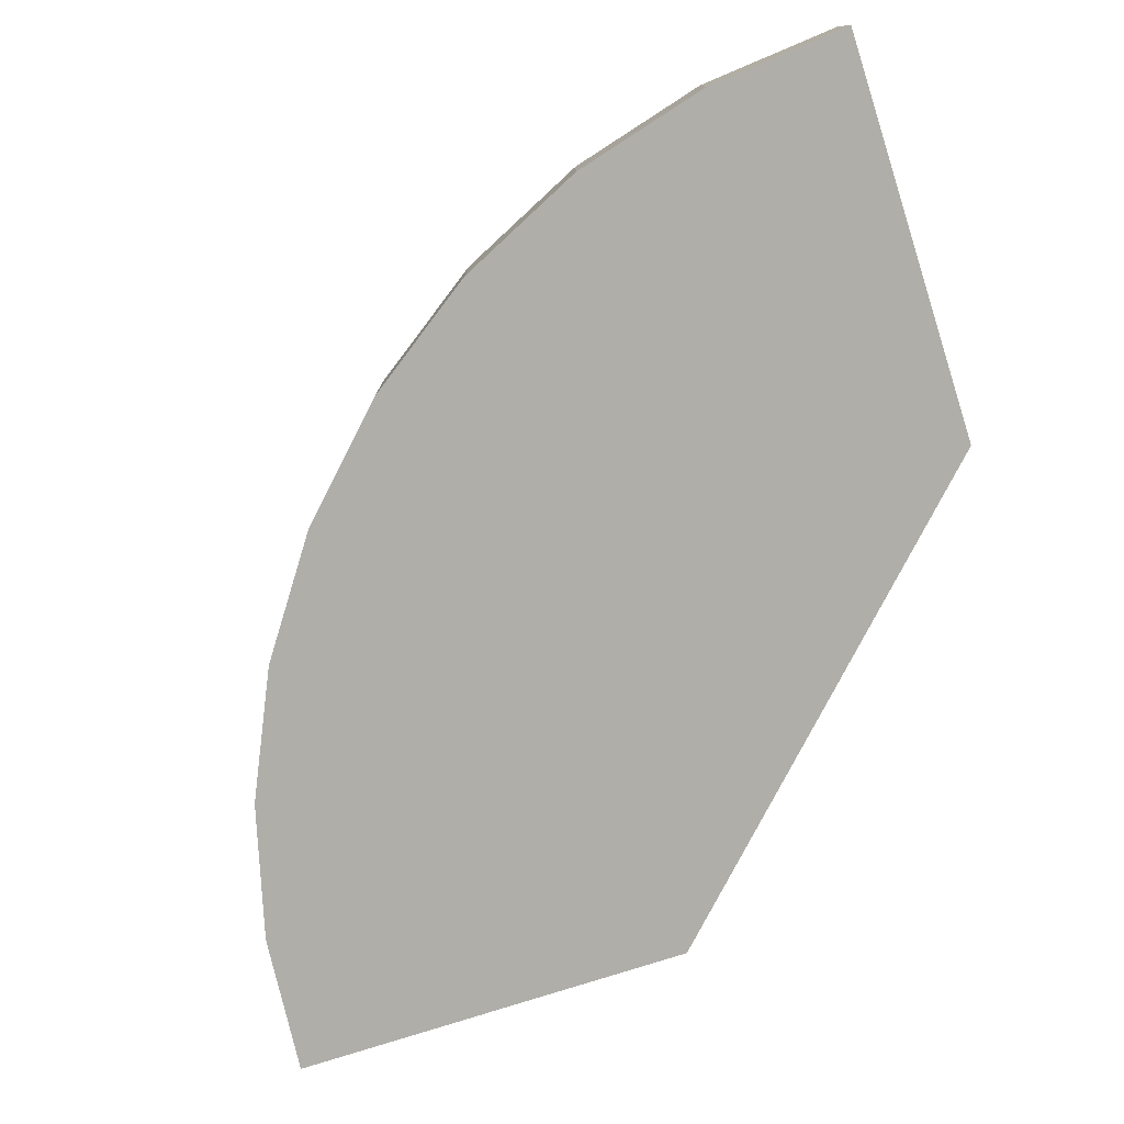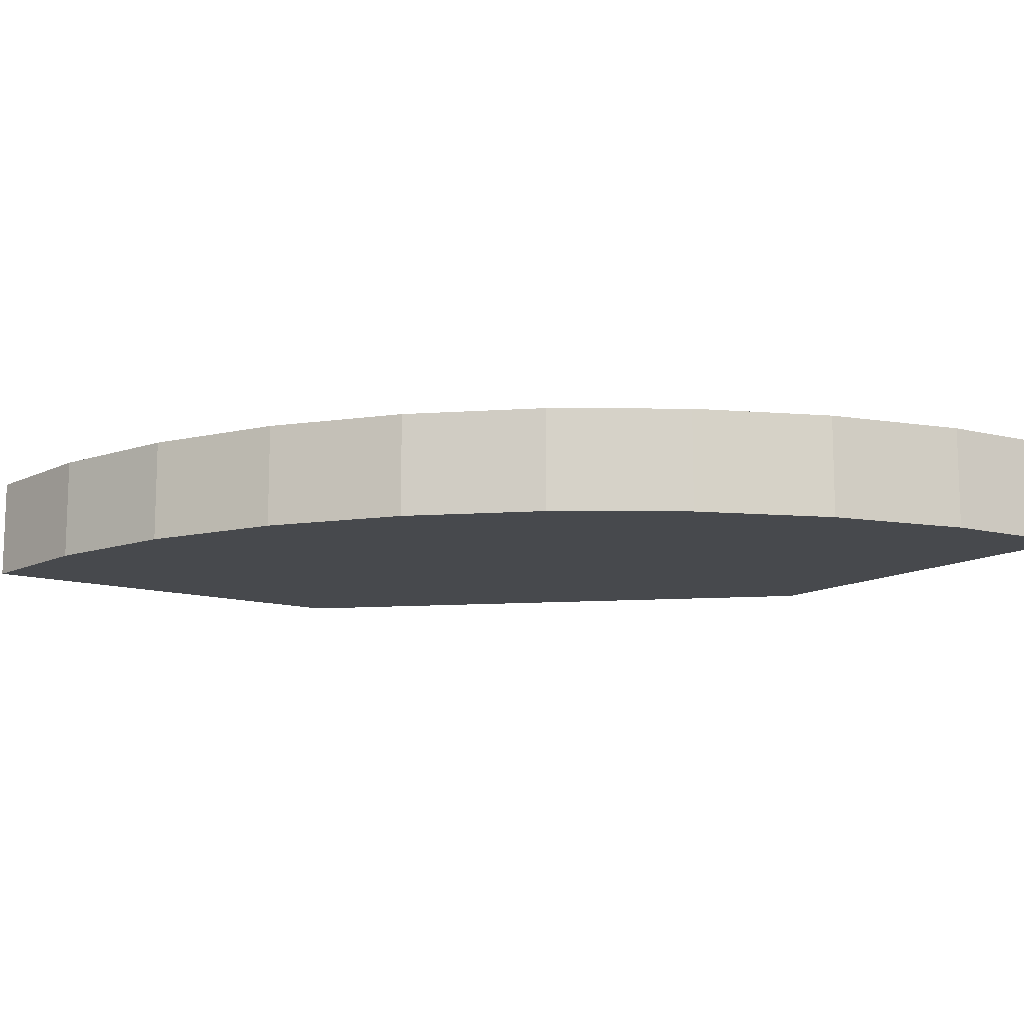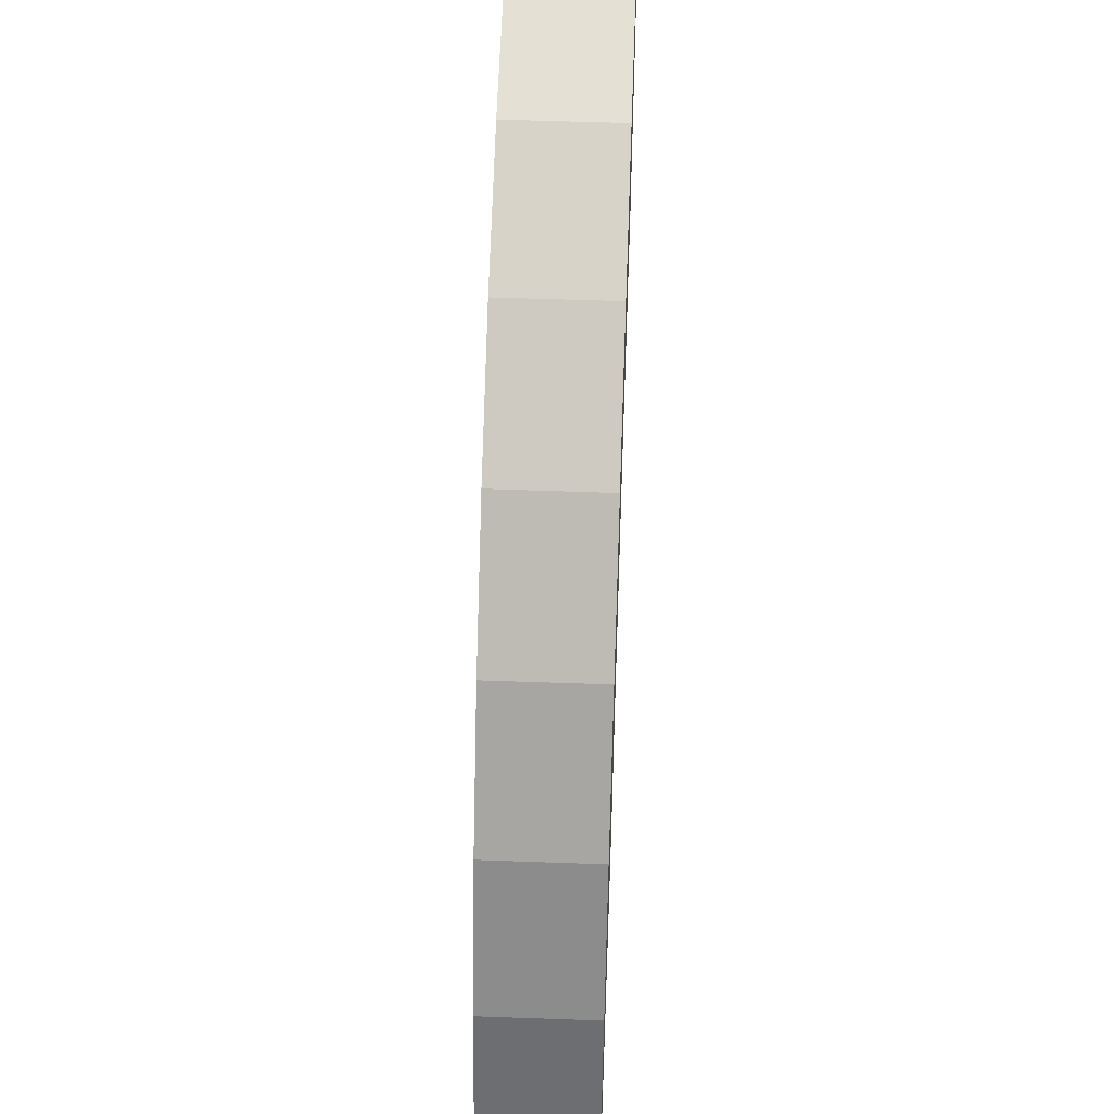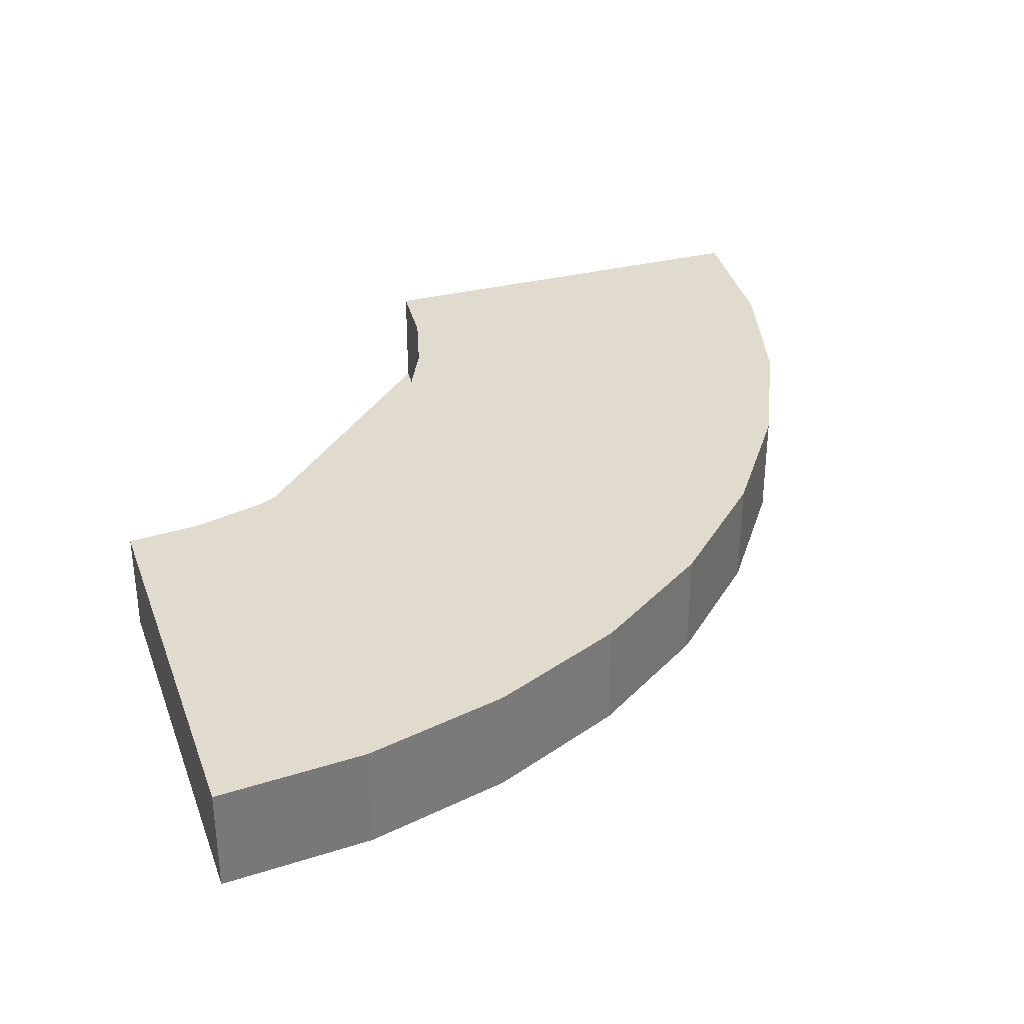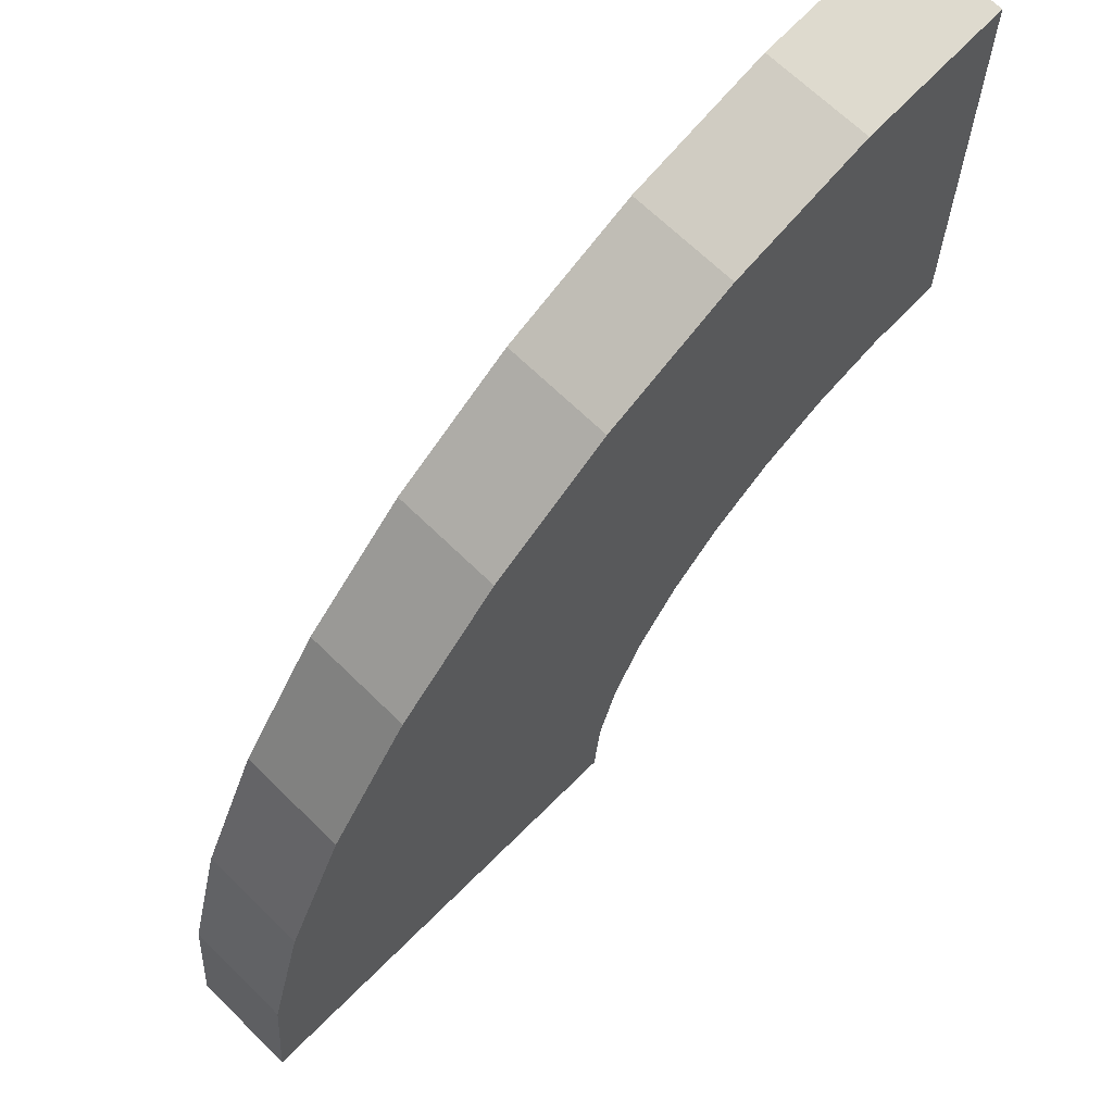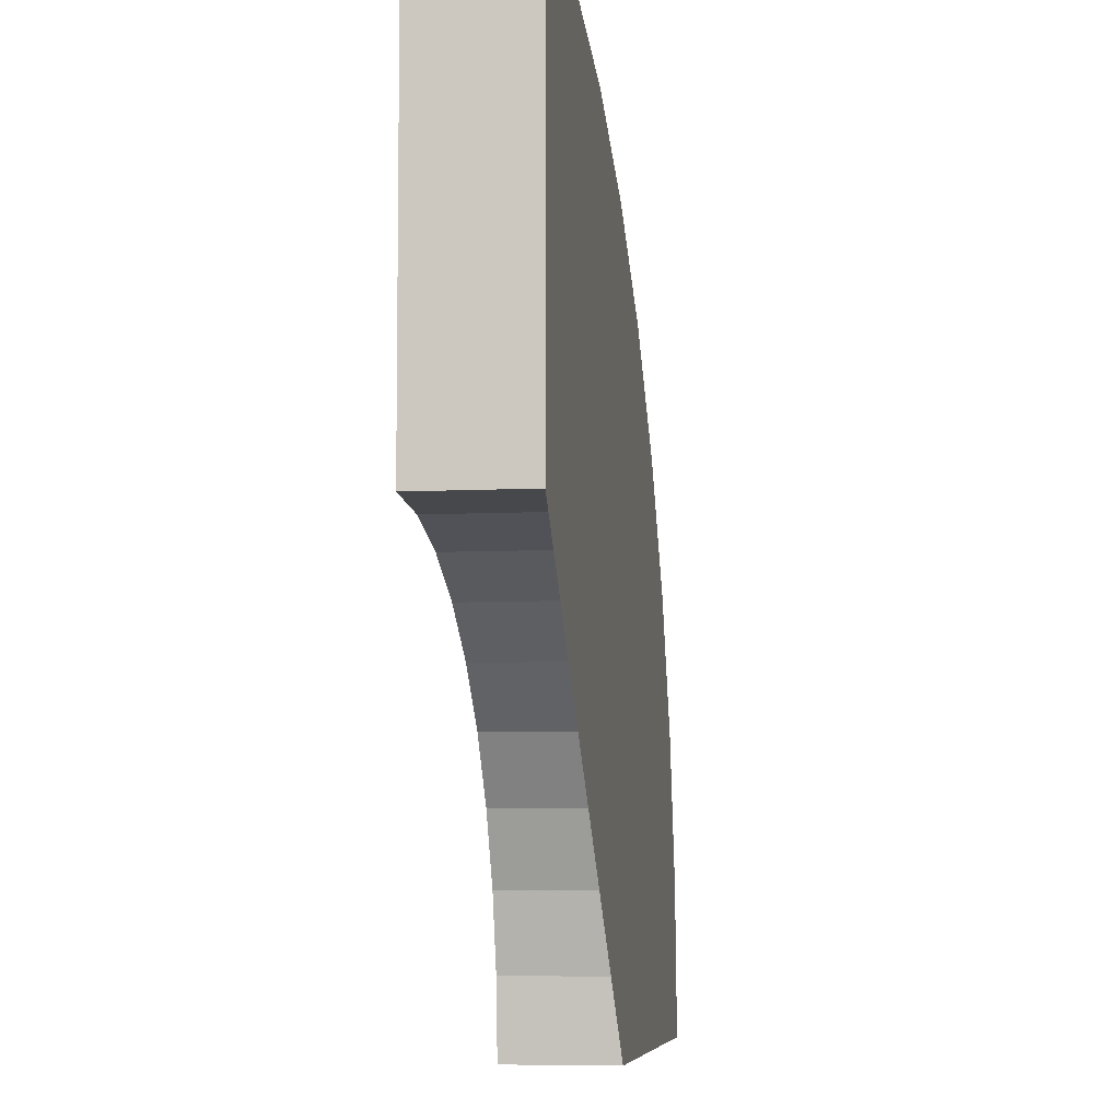
<metadata>
{"format":"obj","ext":"obj","renderer":"f3d","projection":"perspective","resolution":1024,"background":"white","views":[{"elev":-77.5,"azim":107.8,"up":"+Y"},{"elev":-12.0,"azim":54.2,"up":"+Y"},{"elev":50.4,"azim":92.3,"up":"+Z"},{"elev":33.8,"azim":-18.5,"up":"+Y"},{"elev":66.3,"azim":134.7,"up":"+Z"},{"elev":-6.7,"azim":-81.5,"up":"+Z"}]}
</metadata>
<code>
v 4 0.5 0
v 3.939 0.5 0.6946
v 3.759 0.5 1.368
v 3.464 0.5 2
v 3.064 0.5 2.571
v 2.571 0.5 3.064
v 2 0.5 3.464
v 1.368 0.5 3.759
v 0.6946 0.5 3.939
v 0 0.5 4
v 4.444 0.5 0
v 4.377 0.5 0.7718
v 4.176 0.5 1.52
v 3.849 0.5 2.222
v 3.405 0.5 2.857
v 2.857 0.5 3.405
v 2.222 0.5 3.849
v 1.52 0.5 4.176
v 0.7718 0.5 4.377
v 0 0.5 4.444
v 4.889 0.5 0
v 4.815 0.5 0.8489
v 4.594 0.5 1.672
v 4.234 0.5 2.444
v 3.745 0.5 3.143
v 3.143 0.5 3.745
v 2.444 0.5 4.234
v 1.672 0.5 4.594
v 0.8489 0.5 4.815
v 0 0.5 4.889
v 5.333 0.5 0
v 5.252 0.5 0.9261
v 5.012 0.5 1.824
v 4.619 0.5 2.667
v 4.086 0.5 3.428
v 3.428 0.5 4.086
v 2.667 0.5 4.619
v 1.824 0.5 5.012
v 0.9261 0.5 5.252
v 0 0.5 5.333
v 5.778 0.5 0
v 5.69 0.5 1.003
v 5.429 0.5 1.976
v 5.004 0.5 2.889
v 4.426 0.5 3.714
v 3.714 0.5 4.426
v 2.889 0.5 5.004
v 1.976 0.5 5.429
v 1.003 0.5 5.69
v 0 0.5 5.778
v 6.222 0.5 0
v 6.128 0.5 1.08
v 5.847 0.5 2.128
v 5.389 0.5 3.111
v 4.766 0.5 4
v 4 0.5 4.766
v 3.111 0.5 5.389
v 2.128 0.5 5.847
v 1.08 0.5 6.128
v 0 0.5 6.222
v 6.667 0.5 0
v 6.565 0.5 1.158
v 6.265 0.5 2.28
v 5.774 0.5 3.333
v 5.107 0.5 4.285
v 4.285 0.5 5.107
v 3.333 0.5 5.774
v 2.28 0.5 6.265
v 1.158 0.5 6.565
v 0 0.5 6.667
v 7.111 0.5 0
v 7.003 0.5 1.235
v 6.682 0.5 2.432
v 6.158 0.5 3.556
v 5.447 0.5 4.571
v 4.571 0.5 5.447
v 3.556 0.5 6.158
v 2.432 0.5 6.682
v 1.235 0.5 7.003
v 0 0.5 7.111
v 7.556 0.5 0
v 7.441 0.5 1.312
v 7.1 0.5 2.584
v 6.543 0.5 3.778
v 5.788 0.5 4.857
v 4.857 0.5 5.788
v 3.778 0.5 6.543
v 2.584 0.5 7.1
v 1.312 0.5 7.441
v 0 0.5 7.556
v 8 0.5 0
v 7.878 0.5 1.389
v 7.518 0.5 2.736
v 6.928 0.5 4
v 6.128 0.5 5.142
v 5.142 0.5 6.128
v 4 0.5 6.928
v 2.736 0.5 7.518
v 1.389 0.5 7.878
v 0 0.5 8
v 4 -0.5 0
v 3.939 -0.5 0.6946
v 3.759 -0.5 1.368
v 3.464 -0.5 2
v 3.064 -0.5 2.571
v 2.571 -0.5 3.064
v 2 -0.5 3.464
v 1.368 -0.5 3.759
v 0.6946 -0.5 3.939
v 0 -0.5 4
v 4.444 -0.5 0
v 4.377 -0.5 0.7718
v 4.176 -0.5 1.52
v 3.849 -0.5 2.222
v 3.405 -0.5 2.857
v 2.857 -0.5 3.405
v 2.222 -0.5 3.849
v 1.52 -0.5 4.176
v 0.7718 -0.5 4.377
v 0 -0.5 4.444
v 4.889 -0.5 0
v 4.815 -0.5 0.8489
v 4.594 -0.5 1.672
v 4.234 -0.5 2.444
v 3.745 -0.5 3.143
v 3.143 -0.5 3.745
v 2.444 -0.5 4.234
v 1.672 -0.5 4.594
v 0.8489 -0.5 4.815
v 0 -0.5 4.889
v 5.333 -0.5 0
v 5.252 -0.5 0.9261
v 5.012 -0.5 1.824
v 4.619 -0.5 2.667
v 4.086 -0.5 3.428
v 3.428 -0.5 4.086
v 2.667 -0.5 4.619
v 1.824 -0.5 5.012
v 0.9261 -0.5 5.252
v 0 -0.5 5.333
v 5.778 -0.5 0
v 5.69 -0.5 1.003
v 5.429 -0.5 1.976
v 5.004 -0.5 2.889
v 4.426 -0.5 3.714
v 3.714 -0.5 4.426
v 2.889 -0.5 5.004
v 1.976 -0.5 5.429
v 1.003 -0.5 5.69
v 0 -0.5 5.778
v 6.222 -0.5 0
v 6.128 -0.5 1.08
v 5.847 -0.5 2.128
v 5.389 -0.5 3.111
v 4.766 -0.5 4
v 4 -0.5 4.766
v 3.111 -0.5 5.389
v 2.128 -0.5 5.847
v 1.08 -0.5 6.128
v 0 -0.5 6.222
v 6.667 -0.5 0
v 6.565 -0.5 1.158
v 6.265 -0.5 2.28
v 5.774 -0.5 3.333
v 5.107 -0.5 4.285
v 4.285 -0.5 5.107
v 3.333 -0.5 5.774
v 2.28 -0.5 6.265
v 1.158 -0.5 6.565
v 0 -0.5 6.667
v 7.111 -0.5 0
v 7.003 -0.5 1.235
v 6.682 -0.5 2.432
v 6.158 -0.5 3.556
v 5.447 -0.5 4.571
v 4.571 -0.5 5.447
v 3.556 -0.5 6.158
v 2.432 -0.5 6.682
v 1.235 -0.5 7.003
v 0 -0.5 7.111
v 7.556 -0.5 0
v 7.441 -0.5 1.312
v 7.1 -0.5 2.584
v 6.543 -0.5 3.778
v 5.788 -0.5 4.857
v 4.857 -0.5 5.788
v 3.778 -0.5 6.543
v 2.584 -0.5 7.1
v 1.312 -0.5 7.441
v 0 -0.5 7.556
v 8 -0.5 0
v 7.878 -0.5 1.389
v 7.518 -0.5 2.736
v 6.928 -0.5 4
v 6.128 -0.5 5.142
v 5.142 -0.5 6.128
v 4 -0.5 6.928
v 2.736 -0.5 7.518
v 1.389 -0.5 7.878
v 0 -0.5 8
f 1 2 12 11
f 2 3 13 12
f 3 4 14 13
f 4 5 15 14
f 5 6 16 15
f 6 7 17 16
f 7 8 18 17
f 8 9 19 18
f 9 10 20 19
f 11 12 22 21
f 12 13 23 22
f 13 14 24 23
f 14 15 25 24
f 15 16 26 25
f 16 17 27 26
f 17 18 28 27
f 18 19 29 28
f 19 20 30 29
f 21 22 32 31
f 22 23 33 32
f 23 24 34 33
f 24 25 35 34
f 25 26 36 35
f 26 27 37 36
f 27 28 38 37
f 28 29 39 38
f 29 30 40 39
f 31 32 42 41
f 32 33 43 42
f 33 34 44 43
f 34 35 45 44
f 35 36 46 45
f 36 37 47 46
f 37 38 48 47
f 38 39 49 48
f 39 40 50 49
f 41 42 52 51
f 42 43 53 52
f 43 44 54 53
f 44 45 55 54
f 45 46 56 55
f 46 47 57 56
f 47 48 58 57
f 48 49 59 58
f 49 50 60 59
f 51 52 62 61
f 52 53 63 62
f 53 54 64 63
f 54 55 65 64
f 55 56 66 65
f 56 57 67 66
f 57 58 68 67
f 58 59 69 68
f 59 60 70 69
f 61 62 72 71
f 62 63 73 72
f 63 64 74 73
f 64 65 75 74
f 65 66 76 75
f 66 67 77 76
f 67 68 78 77
f 68 69 79 78
f 69 70 80 79
f 71 72 82 81
f 72 73 83 82
f 73 74 84 83
f 74 75 85 84
f 75 76 86 85
f 76 77 87 86
f 77 78 88 87
f 78 79 89 88
f 79 80 90 89
f 81 82 92 91
f 82 83 93 92
f 83 84 94 93
f 84 85 95 94
f 85 86 96 95
f 86 87 97 96
f 87 88 98 97
f 88 89 99 98
f 89 90 100 99
f 1 11 111 101
f 11 21 121 111
f 21 31 131 121
f 31 41 141 131
f 41 51 151 141
f 51 61 161 151
f 61 71 171 161
f 71 81 181 171
f 81 91 191 181
f 91 92 192 191
f 92 93 193 192
f 93 94 194 193
f 94 95 195 194
f 95 96 196 195
f 96 97 197 196
f 97 98 198 197
f 98 99 199 198
f 99 100 200 199
f 100 90 190 200
f 90 80 180 190
f 80 70 170 180
f 70 60 160 170
f 60 50 150 160
f 50 40 140 150
f 40 30 130 140
f 30 20 120 130
f 20 10 110 120
f 10 9 109 110
f 9 8 108 109
f 8 7 107 108
f 7 6 106 107
f 6 5 105 106
f 5 4 104 105
f 4 3 103 104
f 3 2 102 103
f 2 1 101 102
f 101 111 121 131 141 151 161 171 181 191 192 193 194 195 196 197 198 199 200 190 180 170 160 150 140 130 120 110 109 108 107 106 105 104 103 102

</code>
